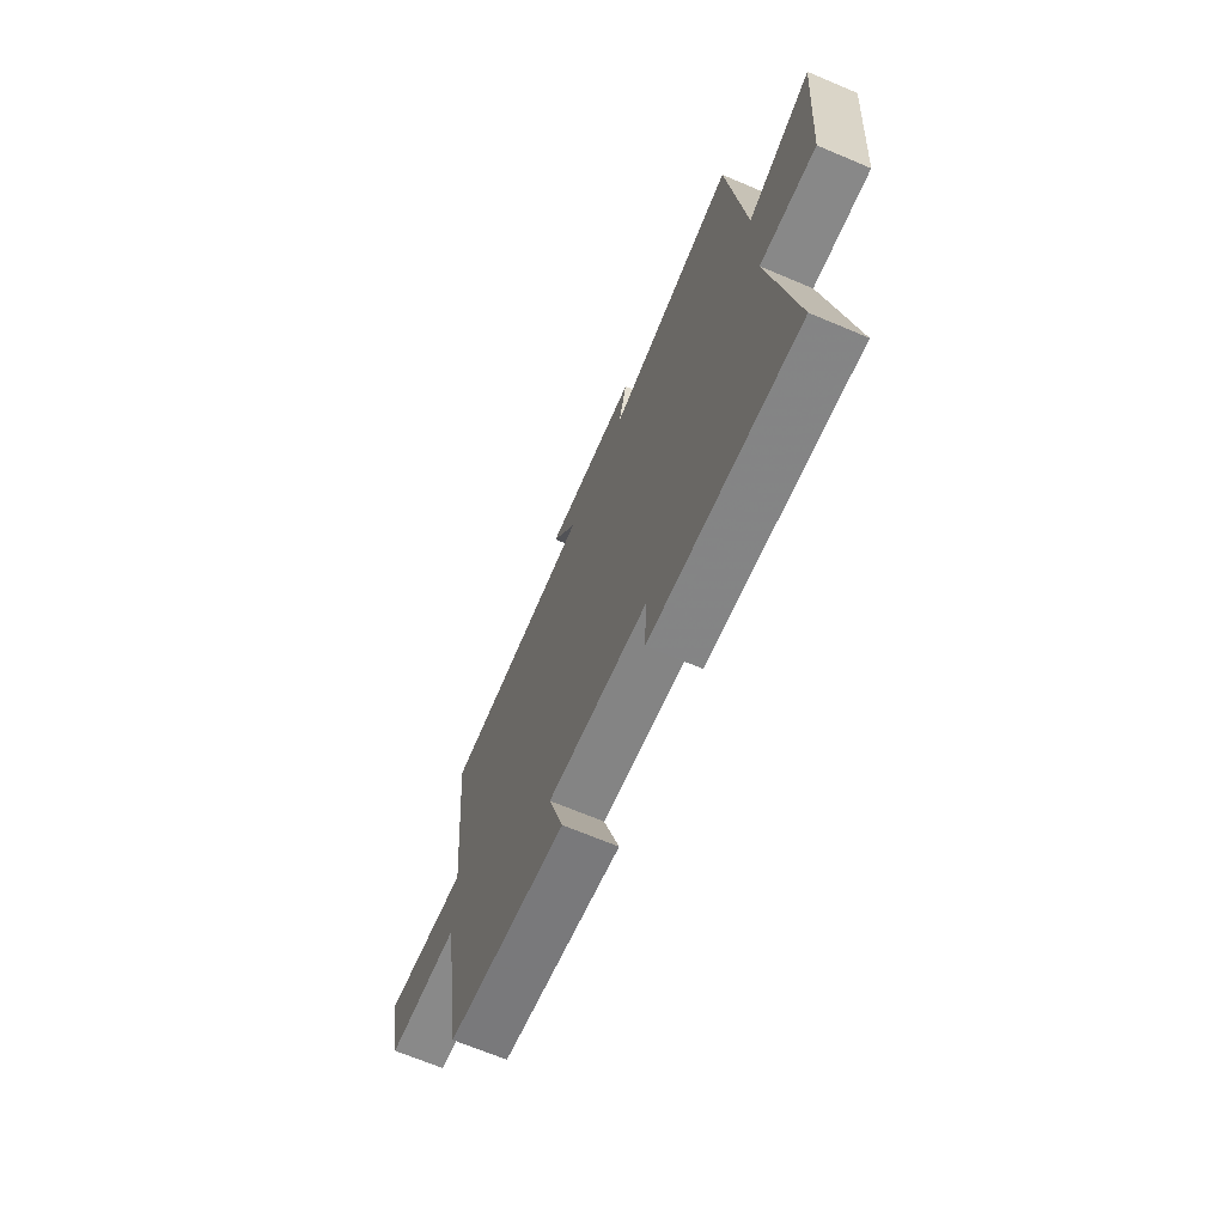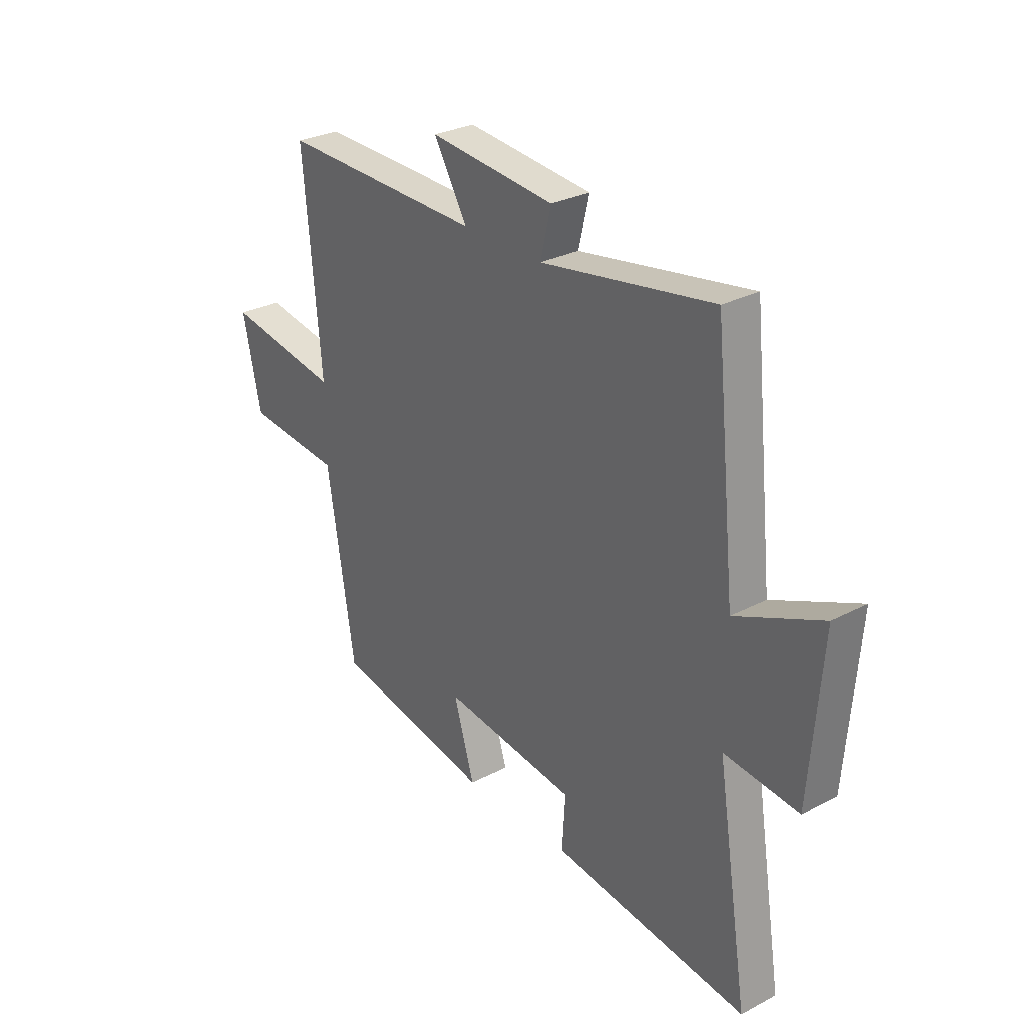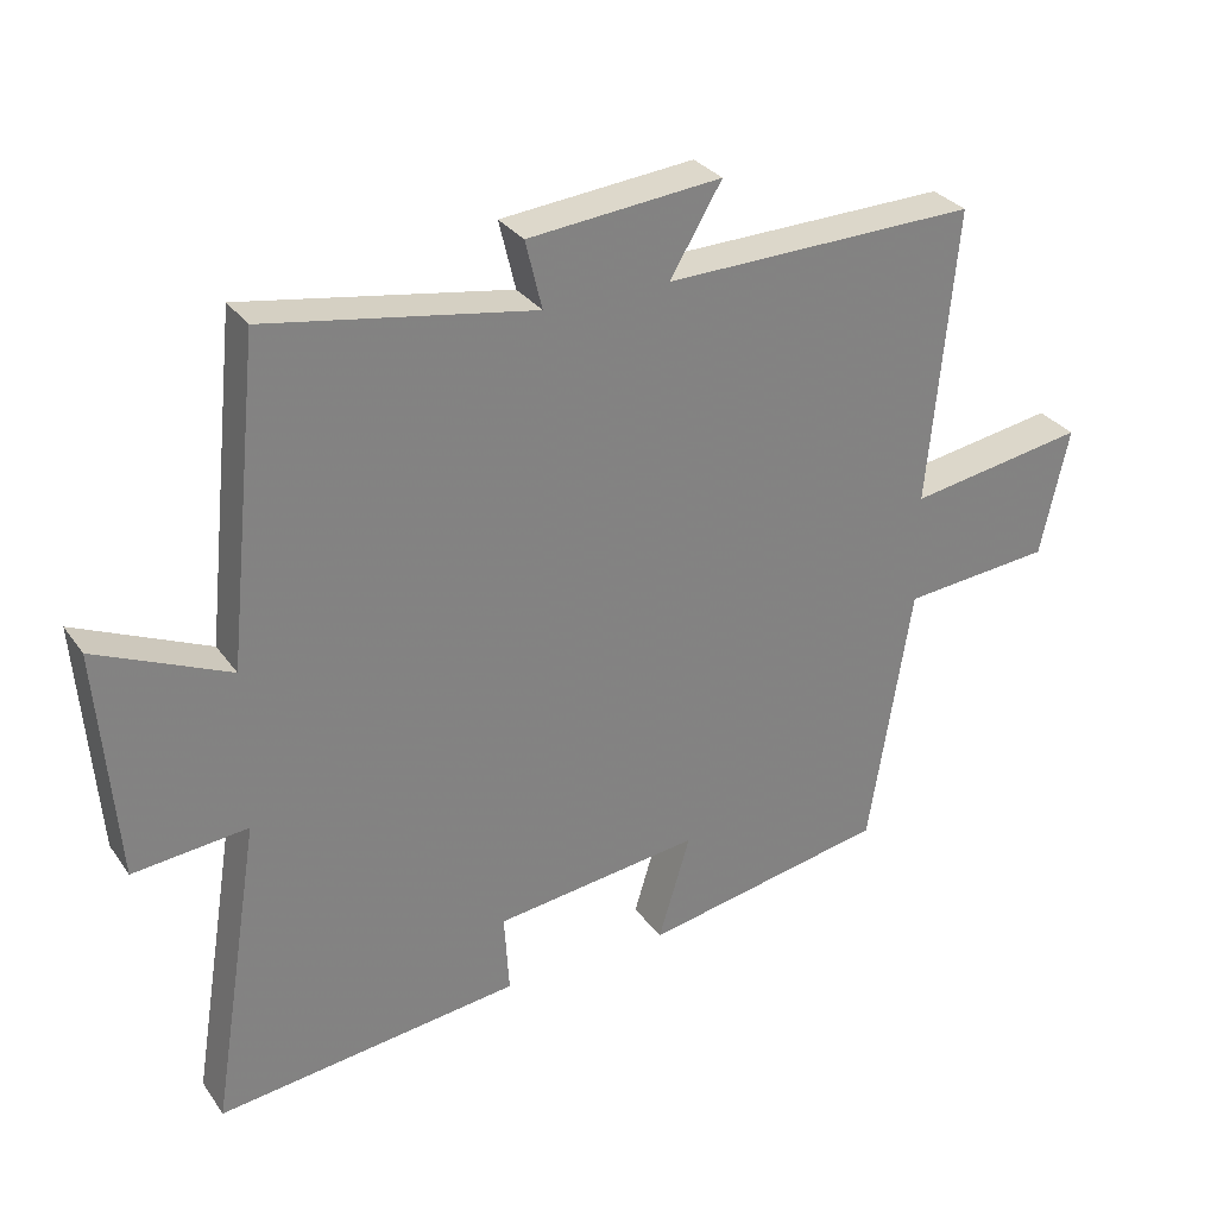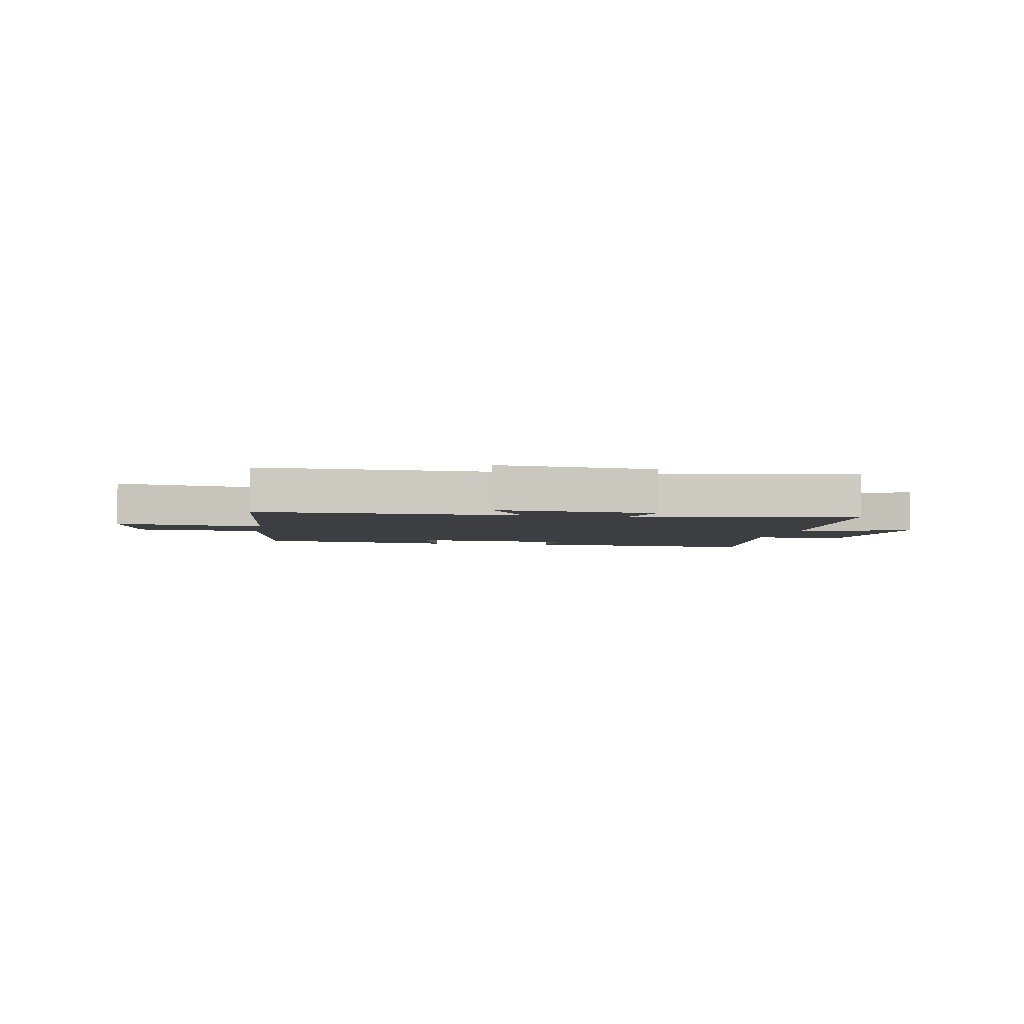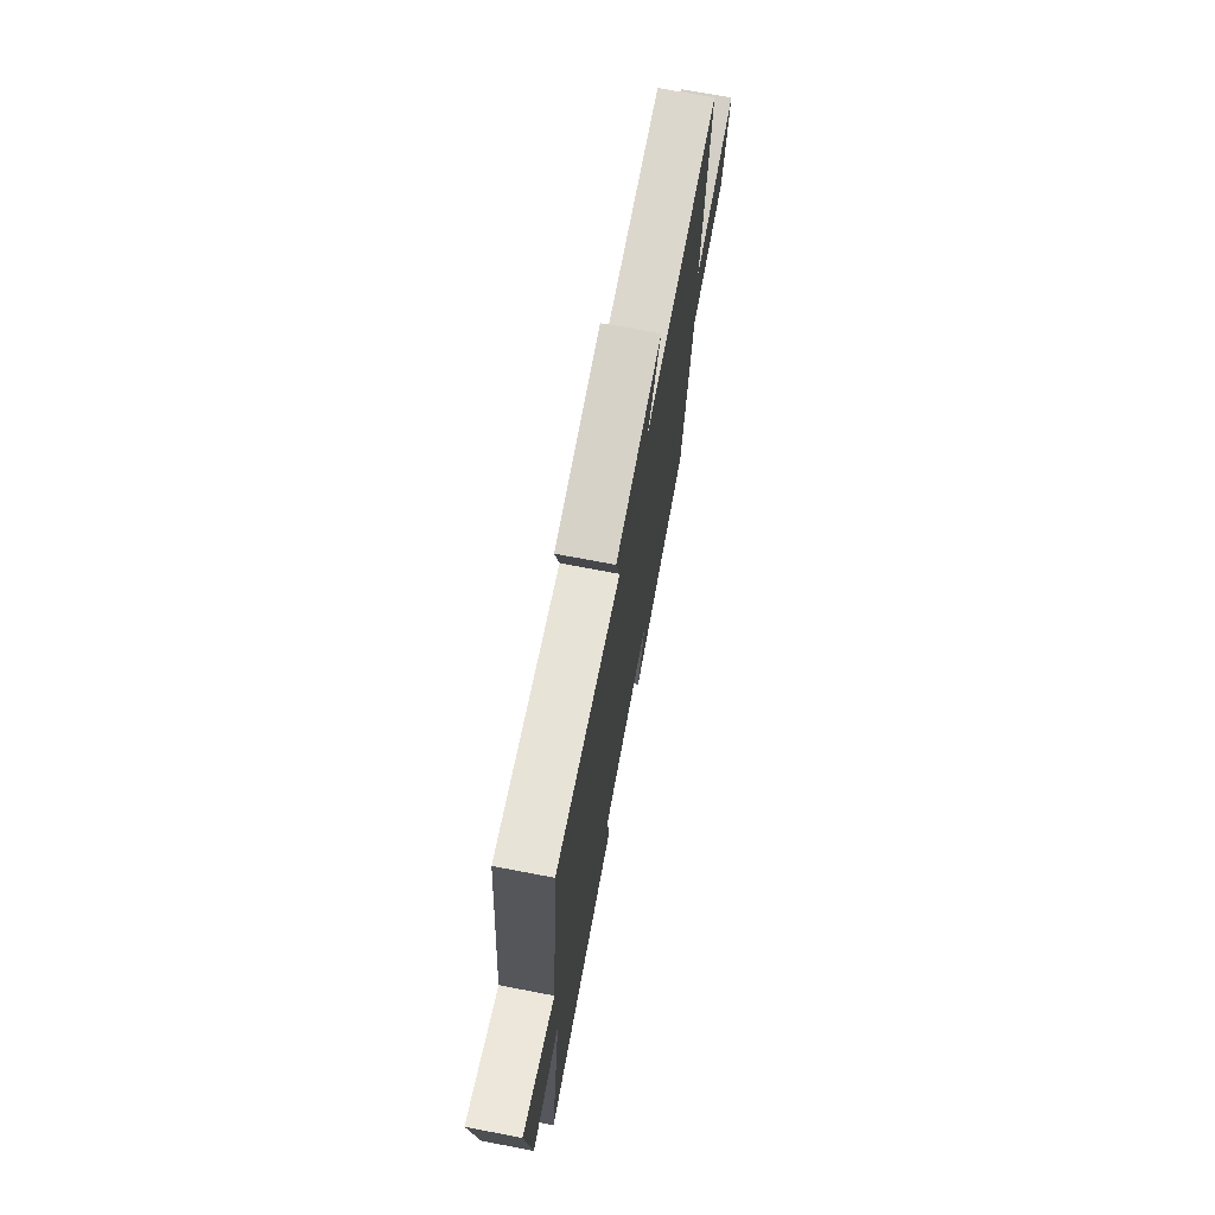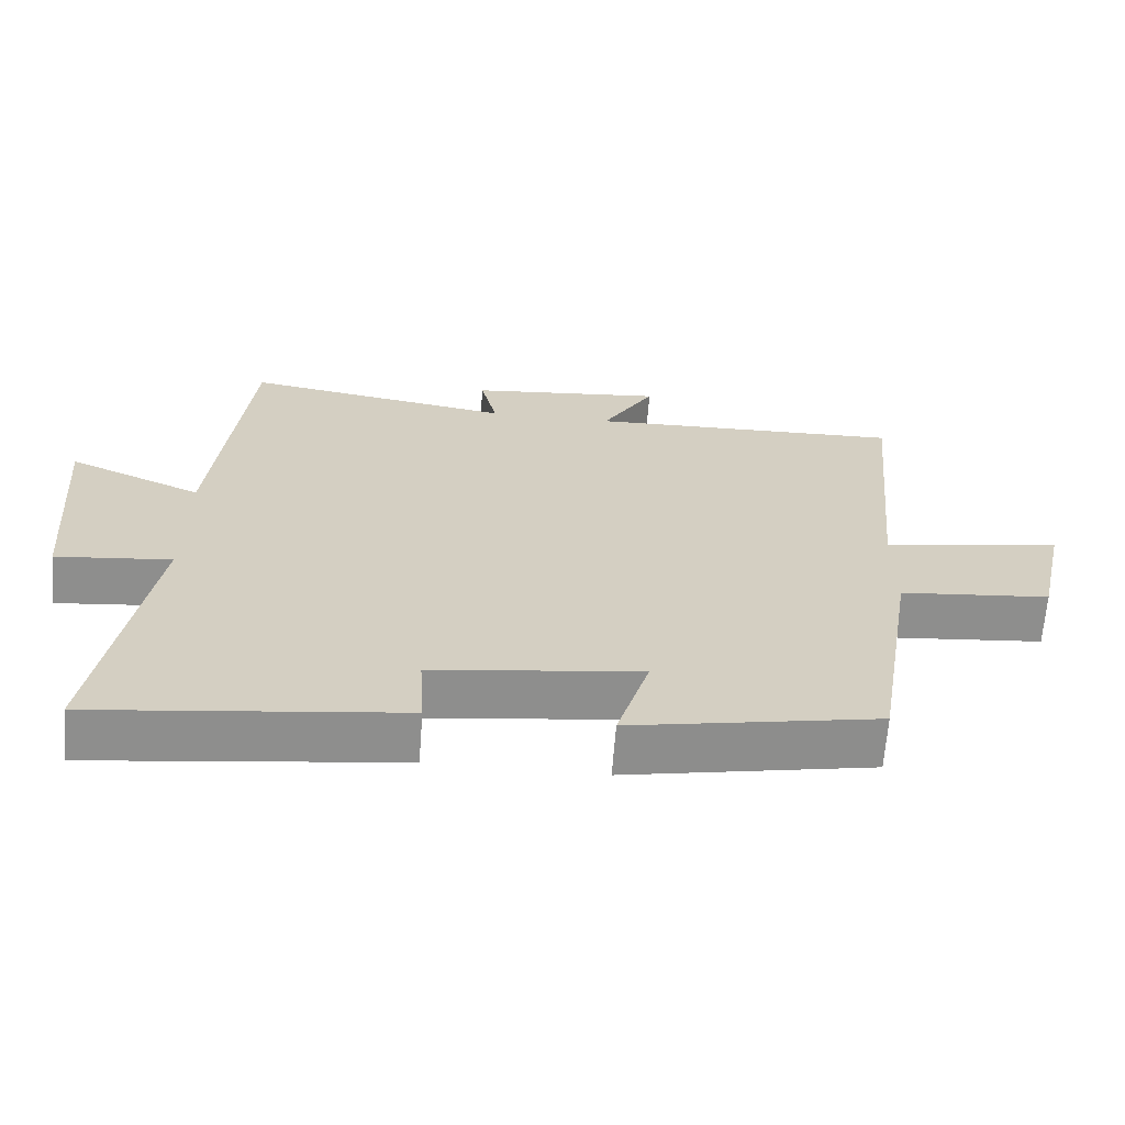
<metadata>
{"format":"obj","ext":"obj","renderer":"f3d","projection":"perspective","resolution":1024,"background":"white","views":[{"elev":-68.2,"azim":67.1,"up":"+Z"},{"elev":28.7,"azim":51.9,"up":"+Z"},{"elev":30.3,"azim":151.2,"up":"+Z"},{"elev":-3.6,"azim":-10.5,"up":"+Y"},{"elev":71.6,"azim":100.8,"up":"+Z"},{"elev":-64.9,"azim":175.7,"up":"+Z"}]}
</metadata>
<code>
v 0.453 0.07 0.563
v 0.5 0.07 0.113
v 0.687 0.07 0.195
v 0.661 0.07 -0.131
v 0.5 0.07 -0.115
v 0.57 0.07 -0.551
v 0.143 0.07 -0.5
v 0.15 0.07 -0.387
v -0.14 0.07 -0.351
v -0.095 0.07 -0.5
v -0.44 0.07 -0.435
v -0.5 0.07 -0.063
v -0.71 0.07 -0.044
v -0.75 0.07 0.136
v -0.5 0.07 0.095
v -0.539 0.07 0.51
v -0.098 0.07 0.5
v -0.171 0.07 0.622
v 0.101 0.07 0.596
v 0.078 0.07 0.5
v 0.453 0 0.563
v 0.5 0 0.113
v 0.687 0 0.195
v 0.661 0 -0.131
v 0.5 0 -0.115
v 0.57 0 -0.551
v 0.143 0 -0.5
v 0.15 0 -0.387
v -0.14 0 -0.351
v -0.095 0 -0.5
v -0.44 0 -0.435
v -0.5 0 -0.063
v -0.71 0 -0.044
v -0.75 0 0.136
v -0.5 0 0.095
v -0.539 0 0.51
v -0.098 0 0.5
v -0.171 0 0.622
v 0.101 0 0.596
v 0.078 0 0.5
f 17 18 19 20
f 15 16 17
f 15 17 20
f 12 13 14 15
f 11 12 15
f 10 11 15
f 9 10 15
f 20 1 2
f 15 20 2
f 9 15 2
f 8 9 2
f 5 6 7 8
f 2 3 4 5
f 2 5 8
f 40 39 38 37
f 37 36 35
f 40 37 35
f 35 34 33 32
f 35 32 31
f 35 31 30
f 35 30 29
f 22 21 40
f 22 40 35
f 22 35 29
f 22 29 28
f 28 27 26 25
f 25 24 23 22
f 28 25 22
f 1 21 22 2
f 2 22 23 3
f 3 23 24 4
f 4 24 25 5
f 5 25 26 6
f 6 26 27 7
f 7 27 28 8
f 8 28 29 9
f 9 29 30 10
f 10 30 31 11
f 11 31 32 12
f 12 32 33 13
f 13 33 34 14
f 14 34 35 15
f 15 35 36 16
f 16 36 37 17
f 17 37 38 18
f 18 38 39 19
f 19 39 40 20
f 20 40 21 1

</code>
